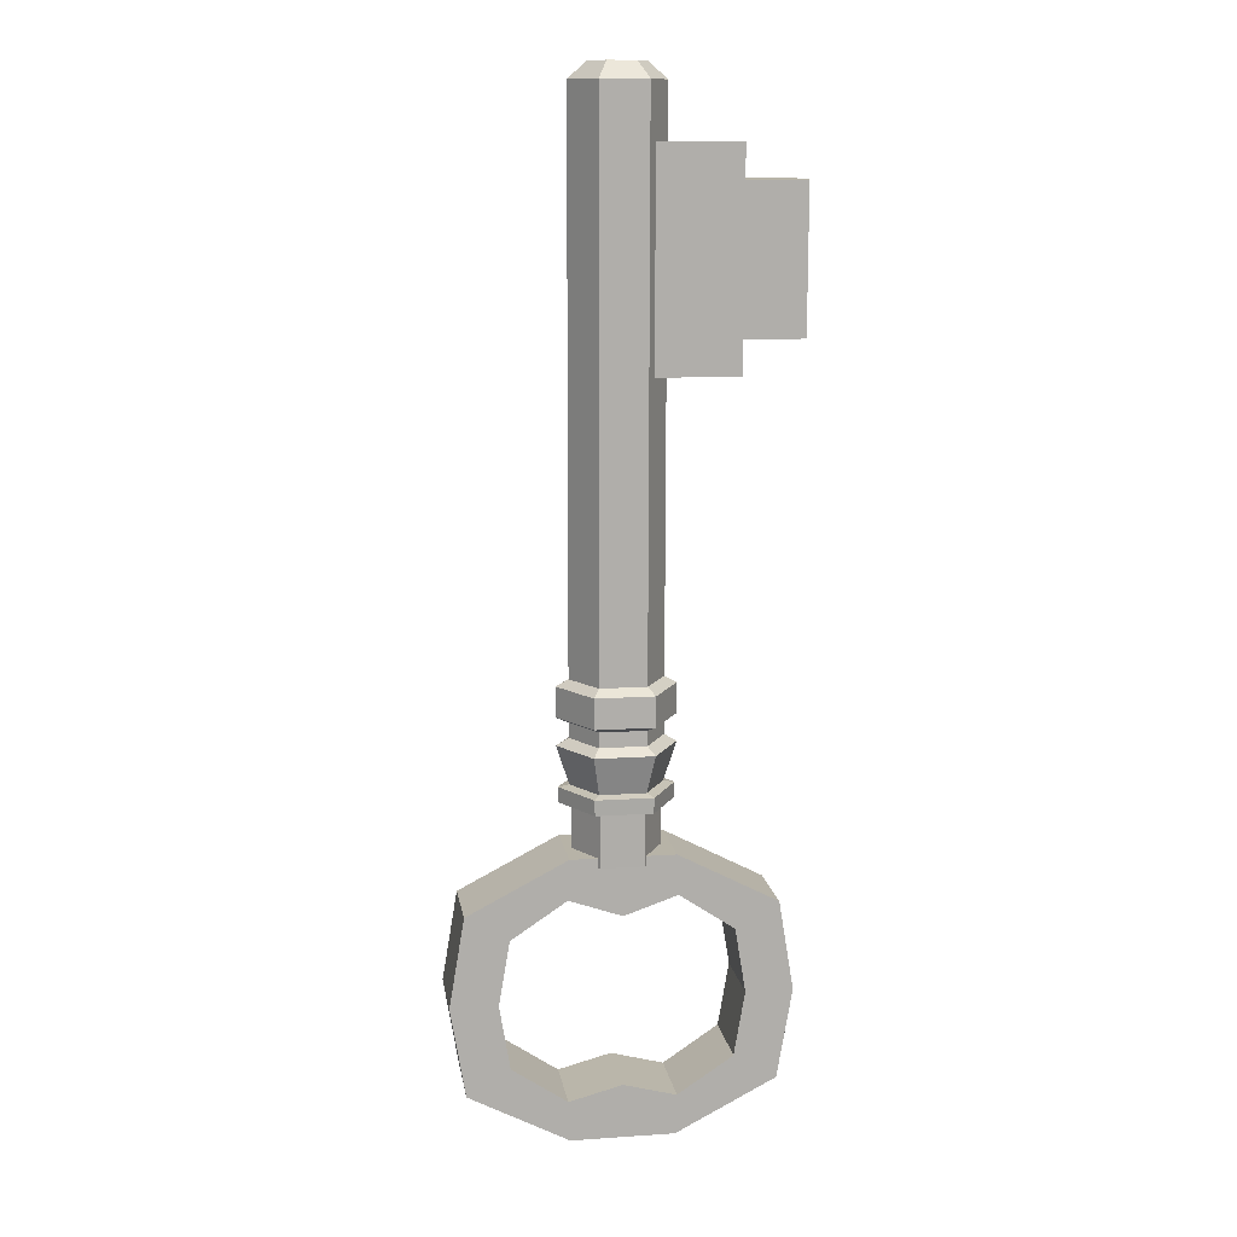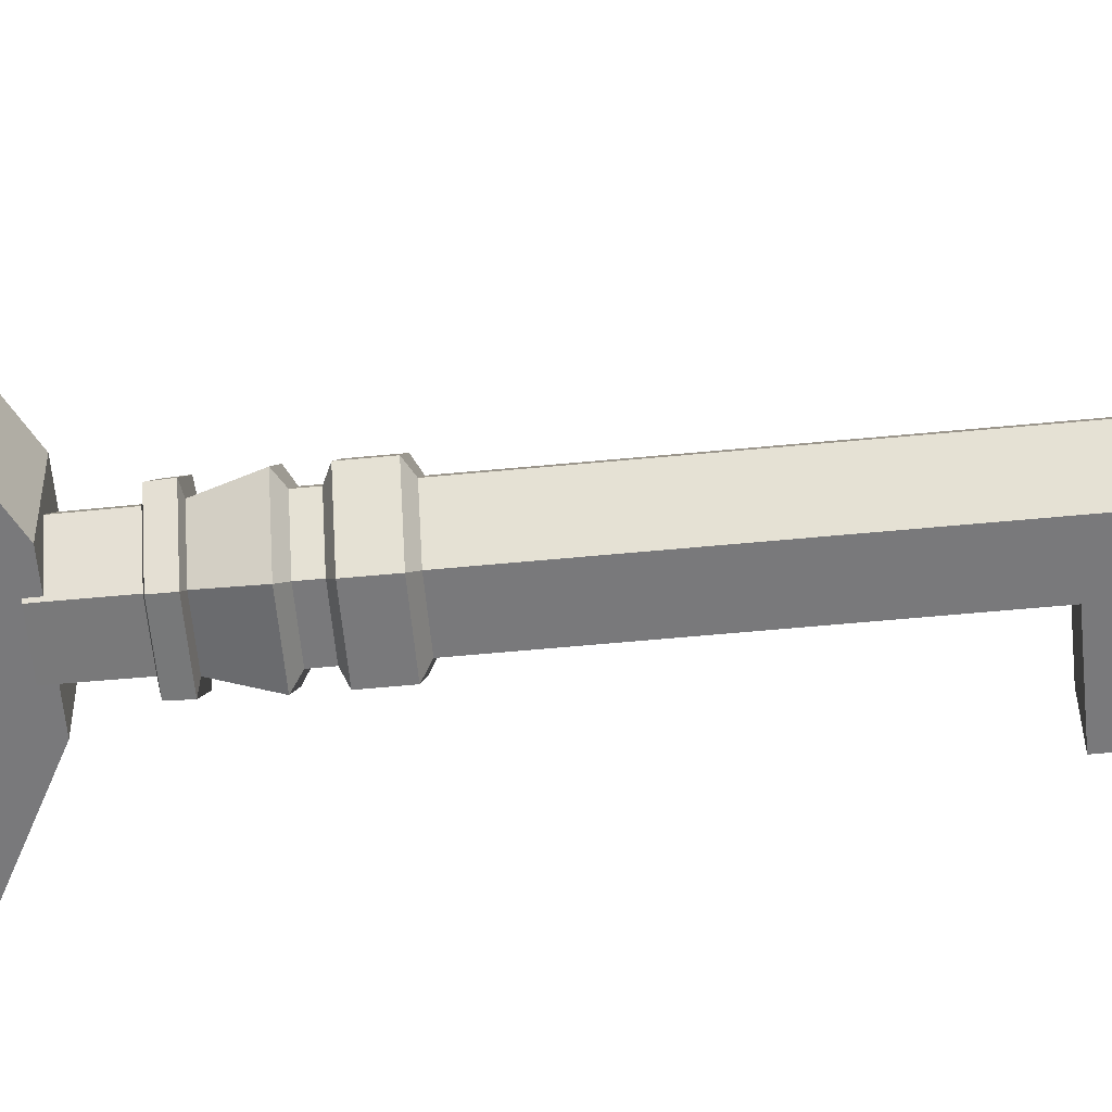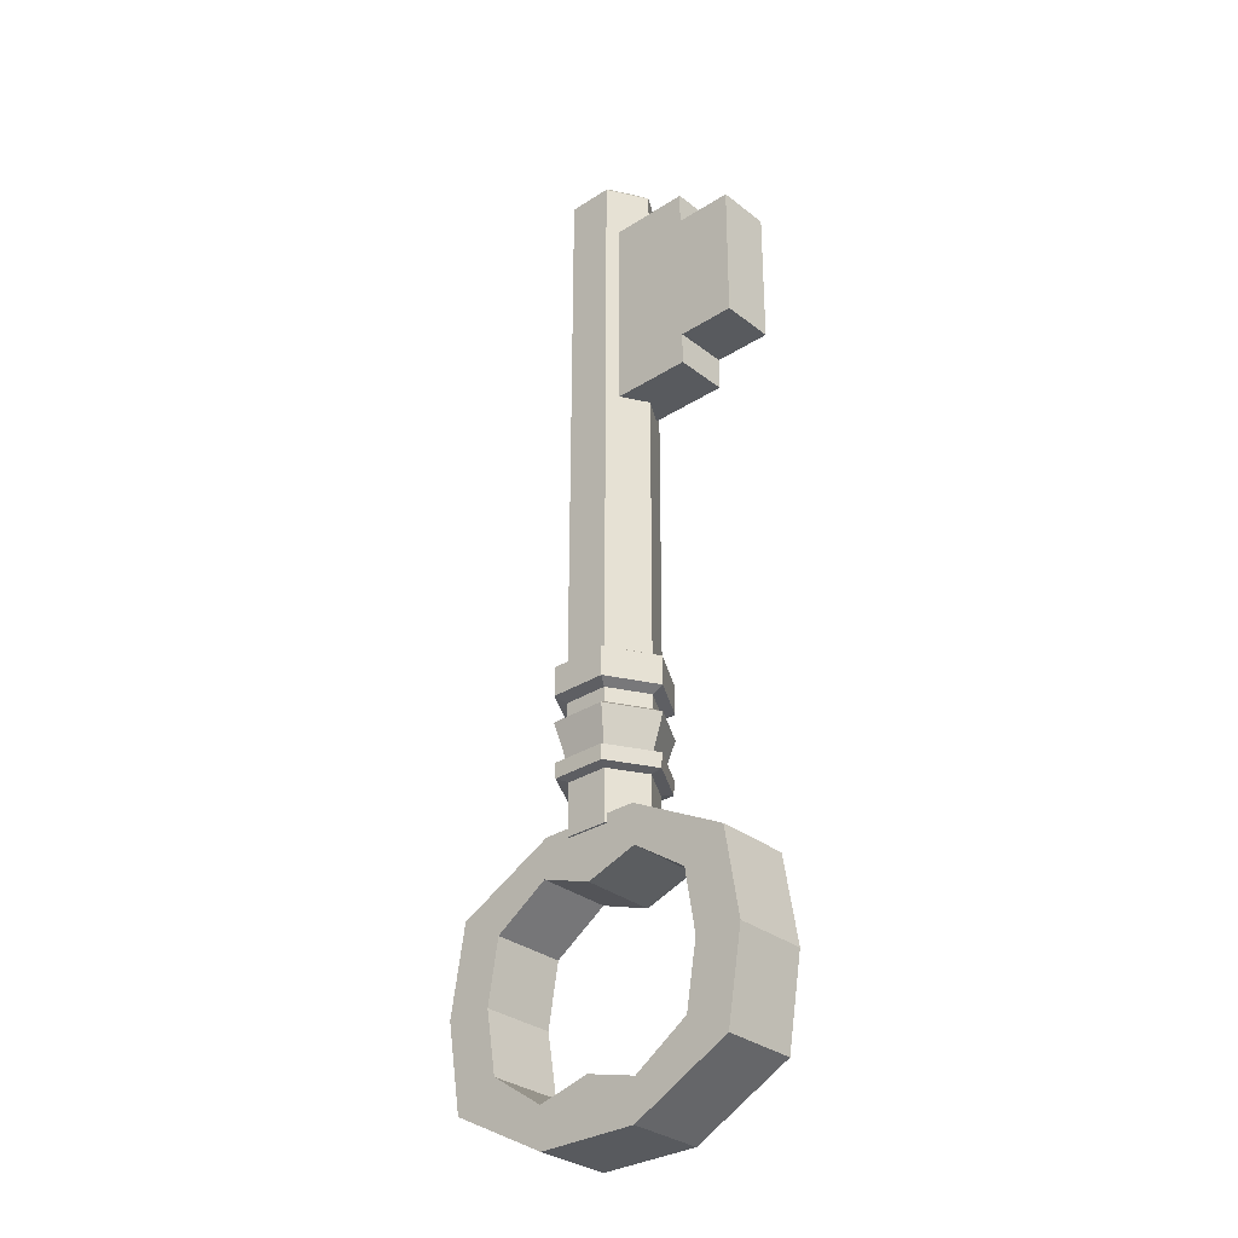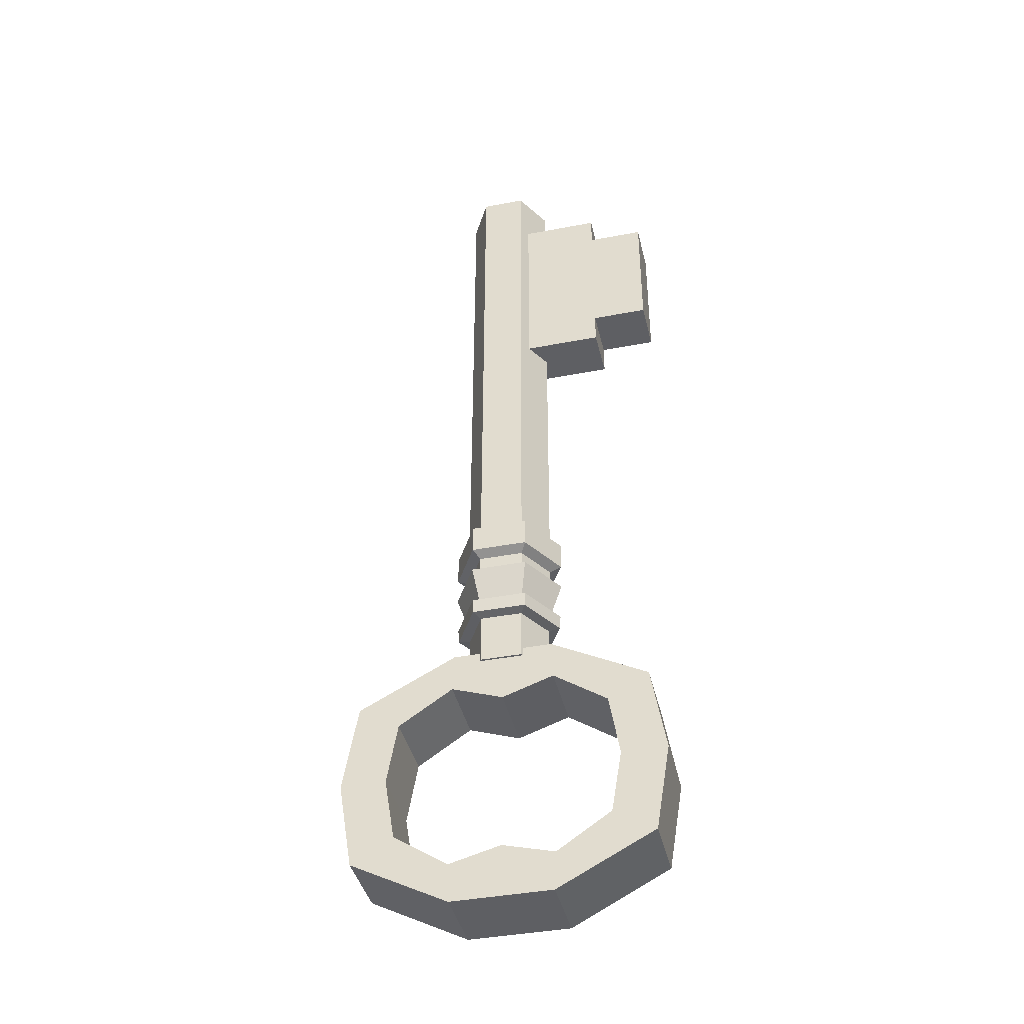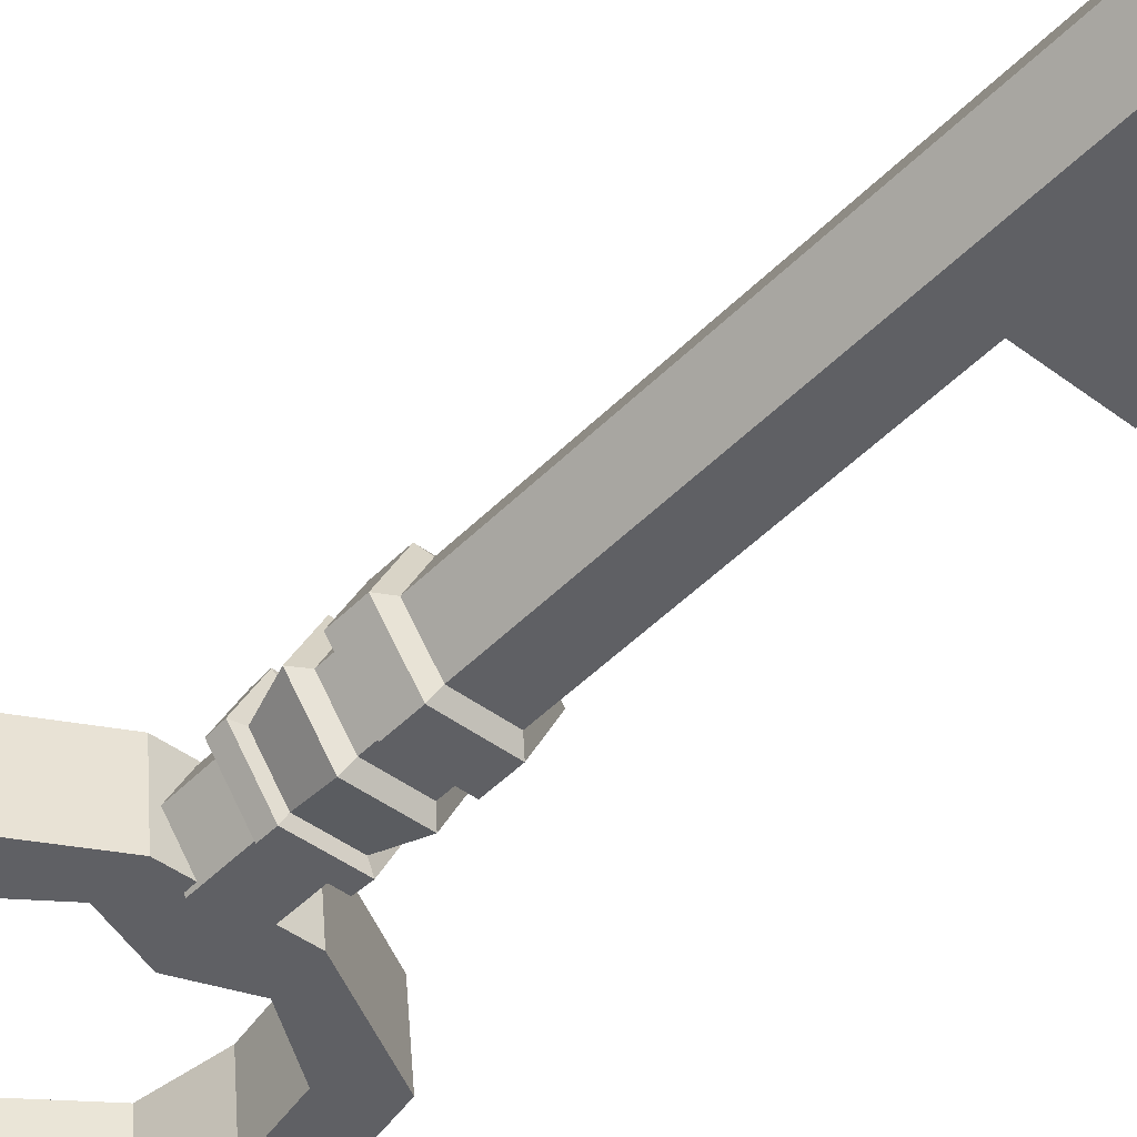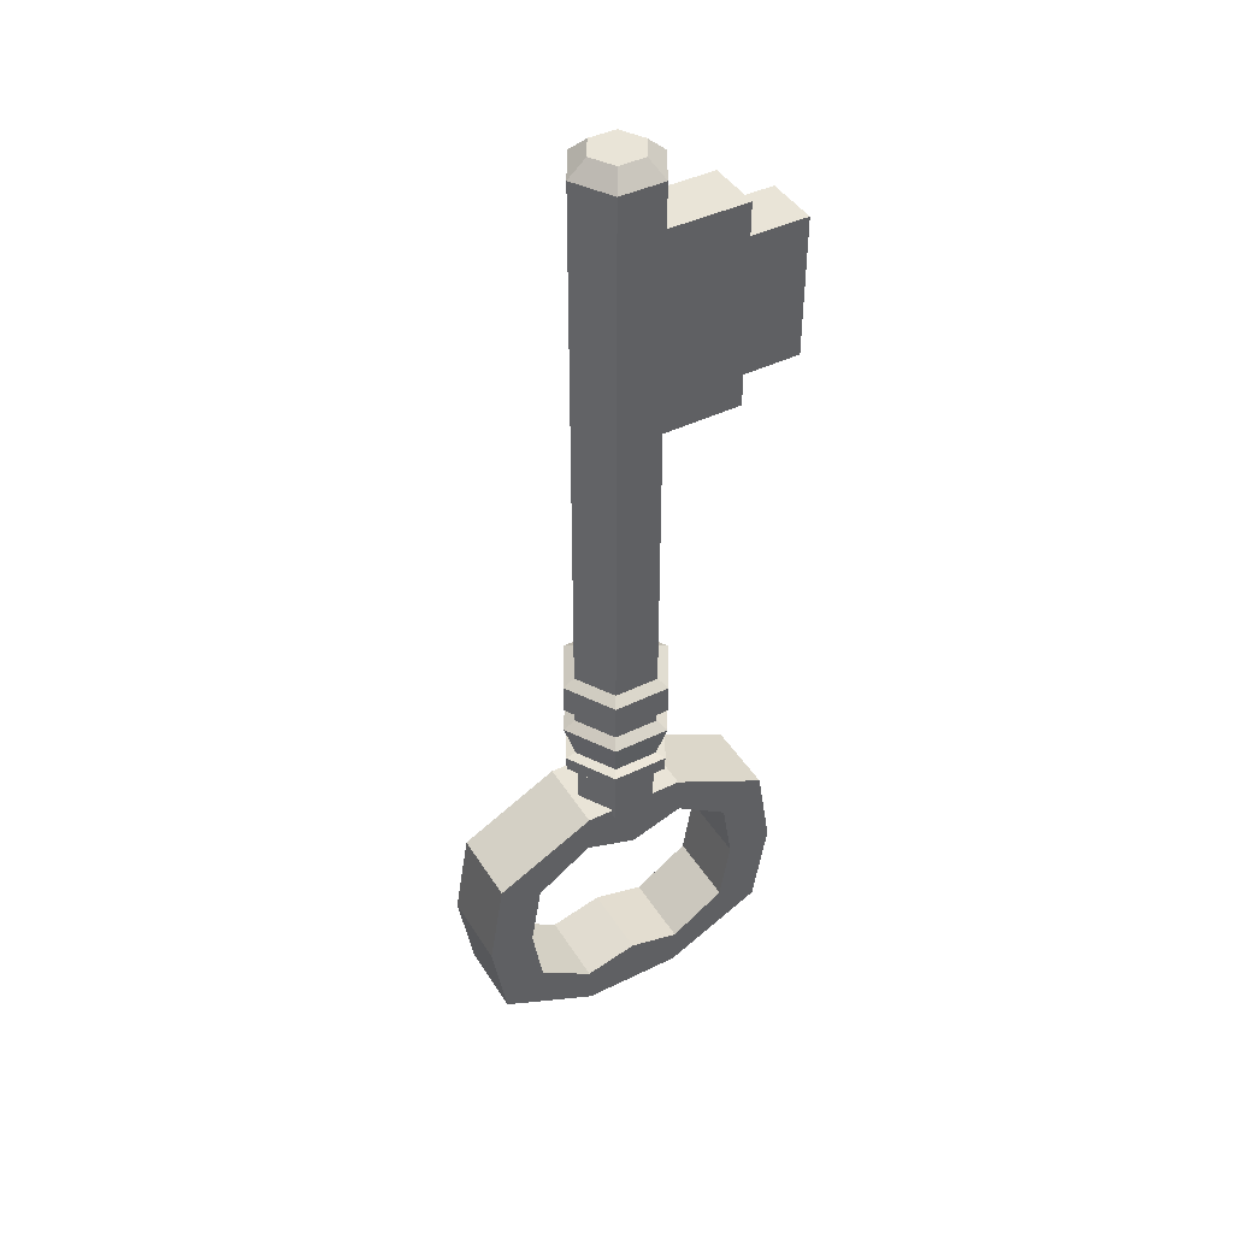
<metadata>
{"format":"obj","ext":"obj","renderer":"f3d","projection":"perspective","resolution":1024,"background":"white","views":[{"elev":12.5,"azim":-3.3,"up":"+Z"},{"elev":-63.6,"azim":-84.5,"up":"+Y"},{"elev":-31.3,"azim":48.1,"up":"+Z"},{"elev":-41.0,"azim":19.0,"up":"+Z"},{"elev":-50.0,"azim":-42.5,"up":"+Y"},{"elev":43.3,"azim":-24.2,"up":"+Z"}]}
</metadata>
<code>
o Key1_Cube.008
v 0.01758 -0.02196 0.2345
v 0.01284 0.02448 0.2346
v 0.09165 0.03252 0.2345
v 0.09638 -0.01392 0.2344
v 0.09666 -0.01407 0.3845
v 0.09192 0.03237 0.3846
v 0.09197 0.03234 0.4131
v 0.09671 -0.0141 0.4131
v 0.01317 0.0243 0.4133
v 0.01791 -0.02214 0.4132
v 0.01763 -0.02199 0.2631
v 0.01289 0.02446 0.2632
v 0.01785 -0.02211 0.3847
v 0.0917 0.03249 0.263
v 0.01312 0.02433 0.3847
v 0.09644 -0.01395 0.263
v 0.1419 0.03746 0.3845
v 0.1417 0.03759 0.2629
v 0.01486 0.03556 -0.008508
v 0.01572 0.03507 0.4591
v 0.0386 0.003374 0.459
v 0.03774 0.003861 -0.008583
v -0.01716 -0.03577 -0.008523
v -0.0163 -0.03626 0.4591
v -0.03918 -0.004561 0.4592
v -0.04004 -0.004074 -0.008448
v -0.02317 0.0311 0.4592
v -0.02403 0.03159 -0.00844
v 0.02259 -0.03229 0.459
v 0.02173 -0.0318 -0.00859
v 0.02034 -0.03004 -0.113
v -0.01652 -0.0338 -0.1129
v -0.01649 -0.03352 -0.1584
v 0.02011 -0.02978 -0.1584
v -0.02145 -0.04529 -0.01417
v 0.02783 -0.04027 -0.01426
v 0.03552 0.003762 -0.113
v 0.01383 0.0338 -0.1129
v 0.01811 0.04333 -0.1111
v 0.04592 0.004821 -0.1112
v -0.02412 0.03164 -0.05713
v 0.01477 0.03561 -0.0572
v 0.01903 0.04514 -0.06326
v -0.03025 0.04011 -0.06317
v 0.03765 0.003911 -0.05728
v 0.02164 -0.03175 -0.05728
v 0.02774 -0.04021 -0.06336
v 0.04803 0.004977 -0.06335
v -0.05044 -0.005128 -0.01408
v -0.0241 0.03163 -0.04436
v -0.04011 -0.004037 -0.04437
v -0.05049 -0.005102 -0.03973
v -0.0302 0.04009 -0.03972
v 0.02131 -0.03135 -0.09627
v -0.01714 -0.03527 -0.0962
v -0.02101 -0.0439 -0.09799
v 0.02684 -0.03901 -0.09807
v 0.03767 0.003898 -0.0445
v 0.02166 -0.03177 -0.04451
v -0.03016 0.04006 -0.01407
v -0.01723 -0.03573 -0.04444
v -0.01725 -0.03572 -0.05722
v -0.04013 -0.004024 -0.05714
v -0.05053 -0.005077 -0.06318
v 0.01912 0.04509 -0.01415
v -0.02303 0.03004 -0.1128
v -0.0382 -0.003759 -0.1129
v -0.04859 -0.004821 -0.1111
v -0.02914 0.03851 -0.111
v 0.01479 0.03559 -0.04442
v -0.02149 -0.04526 -0.03982
v 0.01908 0.04512 -0.0398
v 0.04812 0.004926 -0.01425
v 0.04807 0.004953 -0.0399
v 0.02779 -0.04024 -0.03991
v 0.03713 0.003906 -0.09626
v -0.02154 -0.04524 -0.06327
v -0.03975 -0.003937 -0.09613
v -0.02393 0.03132 -0.09612
v 0.01451 0.03524 -0.09619
v 0.01838 0.04387 -0.09797
v -0.02947 0.03899 -0.09789
v 0.02646 -0.03851 -0.1112
v -0.02079 -0.04333 -0.1111
v -0.04917 -0.004896 -0.0979
v 0.01364 0.03362 -0.1584
v -0.02296 0.02988 -0.1583
v 0.03518 0.003783 -0.1584
v -0.03803 -0.003685 -0.1583
v 0.02298 0.001764 0.4727
v 0.01341 -0.01955 0.4727
v -0.009836 -0.02193 0.4727
v -0.02351 -0.002979 0.4728
v -0.01394 0.01834 0.4728
v 0.009302 0.02071 0.4727
v 0.1464 -0.008851 0.2629
v 0.1466 -0.008977 0.3844
v -0.1455 0.02114 -0.2717
v -0.1326 0.02236 -0.1945
v -0.09628 0.02609 -0.2164
v -0.1056 0.02522 -0.2718
v -0.004322 0.03569 -0.3936
v -0.04803 0.03123 -0.3936
v -0.04937 0.03105 -0.3592
v -0.004237 0.03564 -0.3472
v 0.1247 0.04861 -0.195
v 0.1373 0.04999 -0.2722
v 0.09736 0.04592 -0.2721
v 0.08829 0.04492 -0.2167
v -0.04758 0.03098 -0.1502
v -0.04905 0.03087 -0.1846
v -0.1329 0.02252 -0.3489
v -0.09649 0.02621 -0.3272
v 0.1244 0.04877 -0.3494
v 0.08808 0.04504 -0.3275
v -0.003875 0.03544 -0.1503
v 0.03983 0.0399 -0.1503
v 0.04118 0.04008 -0.1847
v -0.003967 0.03549 -0.2004
v 0.03938 0.04015 -0.3937
v 0.04086 0.04026 -0.3593
v -0.1389 -0.04391 -0.2718
v -0.09892 -0.03983 -0.2719
v -0.08965 -0.03895 -0.2165
v -0.126 -0.04268 -0.1946
v 0.002313 -0.02935 -0.3937
v 0.002398 -0.0294 -0.3473
v -0.04274 -0.03399 -0.3593
v -0.04139 -0.03381 -0.3937
v 0.1313 -0.01643 -0.1951
v 0.09492 -0.02012 -0.2168
v 0.104 -0.01913 -0.2722
v 0.144 -0.01505 -0.2723
v -0.04242 -0.03417 -0.1847
v -0.04095 -0.03406 -0.1503
v -0.08985 -0.03883 -0.3273
v -0.1263 -0.04252 -0.349
v 0.09472 -0.02 -0.3276
v 0.131 -0.01627 -0.3495
v 0.00276 -0.0296 -0.1504
v 0.002668 -0.02955 -0.2005
v 0.04781 -0.02497 -0.1848
v 0.04647 -0.02515 -0.1504
v 0.04749 -0.02478 -0.3594
v 0.04602 -0.02489 -0.3938
v 0.04654 0.004868 -0.09806
f 2 4 1
f 5 7 8
f 8 9 10
f 11 2 1
f 8 13 5
f 3 12 14
f 14 15 6
f 13 16 5
f 15 11 13
f 14 17 18
f 4 14 16
f 4 11 1
f 10 15 13
f 6 9 7
f 19 21 22
f 23 25 26
f 25 28 26
f 28 20 19
f 21 30 22
f 29 23 30
f 31 33 34
f 23 36 30
f 37 39 40
f 41 43 44
f 46 48 45
f 26 35 23
f 51 53 50
f 55 57 54
f 45 59 46
f 28 49 26
f 59 62 46
f 41 64 63
f 61 63 62
f 28 65 60
f 63 50 41
f 66 68 69
f 50 42 41
f 51 71 52
f 70 45 42
f 65 74 72
f 53 65 72
f 49 53 52
f 35 52 71
f 75 35 71
f 73 75 74
f 48 54 76
f 47 55 54
f 55 64 78
f 78 44 79
f 79 43 80
f 43 76 80
f 58 75 59
f 50 72 70
f 30 73 22
f 62 47 46
f 80 82 79
f 32 83 84
f 42 48 43
f 59 71 61
f 70 74 58
f 78 56 55
f 63 77 62
f 19 73 65
f 38 87 66
f 37 34 88
f 32 89 33
f 37 86 38
f 66 89 67
f 33 88 34
f 89 86 33
f 21 91 29
f 24 91 92
f 25 92 93
f 25 94 27
f 27 95 20
f 20 90 21
f 90 94 92
f 16 18 96
f 6 97 17
f 16 97 5
f 97 18 17
f 98 100 101
f 102 104 105
f 107 109 106
f 110 100 99
f 103 113 104
f 107 115 108
f 116 118 119
f 98 113 112
f 120 115 114
f 117 109 118
f 122 124 125
f 126 128 129
f 131 133 130
f 124 135 125
f 129 136 137
f 133 138 139
f 140 142 143
f 136 122 137
f 138 145 139
f 143 131 130
f 126 103 102
f 141 111 119
f 138 108 115
f 103 137 112
f 109 142 118
f 121 138 115
f 112 122 98
f 132 109 108
f 105 144 121
f 98 125 99
f 113 128 104
f 125 110 99
f 123 113 101
f 140 117 116
f 107 139 114
f 100 123 101
f 117 130 106
f 114 145 120
f 111 124 100
f 130 107 106
f 110 140 116
f 142 119 118
f 134 140 135
f 116 111 110
f 104 127 105
f 145 102 120
f 144 126 145
f 102 121 120
f 39 82 81
f 83 56 84
f 68 82 69
f 68 56 85
f 40 57 83
f 39 146 40
f 37 83 31
f 78 82 85
f 32 68 67
f 76 81 80
f 76 57 146
f 38 69 39
f 2 3 4
f 5 6 7
f 8 7 9
f 11 12 2
f 8 10 13
f 3 2 12
f 14 12 15
f 13 11 16
f 15 12 11
f 14 6 17
f 4 3 14
f 4 16 11
f 10 9 15
f 6 15 9
f 19 20 21
f 23 24 25
f 25 27 28
f 28 27 20
f 21 29 30
f 29 24 23
f 31 32 33
f 23 35 36
f 37 38 39
f 41 42 43
f 46 47 48
f 26 49 35
f 51 52 53
f 55 56 57
f 45 58 59
f 28 60 49
f 59 61 62
f 41 44 64
f 61 51 63
f 28 19 65
f 63 51 50
f 66 67 68
f 50 70 42
f 51 61 71
f 70 58 45
f 65 73 74
f 53 60 65
f 49 60 53
f 35 49 52
f 75 36 35
f 73 36 75
f 48 47 54
f 47 77 55
f 55 77 64
f 78 64 44
f 79 44 43
f 43 48 76
f 58 74 75
f 50 53 72
f 30 36 73
f 62 77 47
f 80 81 82
f 32 31 83
f 42 45 48
f 59 75 71
f 70 72 74
f 78 85 56
f 63 64 77
f 19 22 73
f 38 86 87
f 37 31 34
f 32 67 89
f 37 88 86
f 66 87 89
f 33 86 88
f 89 87 86
f 21 90 91
f 24 29 91
f 25 24 92
f 25 93 94
f 27 94 95
f 20 95 90
f 92 91 90
f 90 95 94
f 94 93 92
f 16 14 18
f 6 5 97
f 16 96 97
f 97 96 18
f 98 99 100
f 102 103 104
f 107 108 109
f 110 111 100
f 103 112 113
f 107 114 115
f 116 117 118
f 98 101 113
f 120 121 115
f 117 106 109
f 122 123 124
f 126 127 128
f 131 132 133
f 124 134 135
f 129 128 136
f 133 132 138
f 140 141 142
f 136 123 122
f 138 144 145
f 143 142 131
f 126 129 103
f 141 134 111
f 138 132 108
f 103 129 137
f 109 131 142
f 121 144 138
f 112 137 122
f 132 131 109
f 105 127 144
f 98 122 125
f 113 136 128
f 125 135 110
f 123 136 113
f 140 143 117
f 107 133 139
f 100 124 123
f 117 143 130
f 114 139 145
f 111 134 124
f 130 133 107
f 110 135 140
f 142 141 119
f 134 141 140
f 116 119 111
f 104 128 127
f 145 126 102
f 144 127 126
f 102 105 121
f 39 69 82
f 83 57 56
f 68 85 82
f 68 84 56
f 40 146 57
f 39 81 146
f 37 40 83
f 78 79 82
f 32 84 68
f 76 146 81
f 76 54 57
f 38 66 69

</code>
